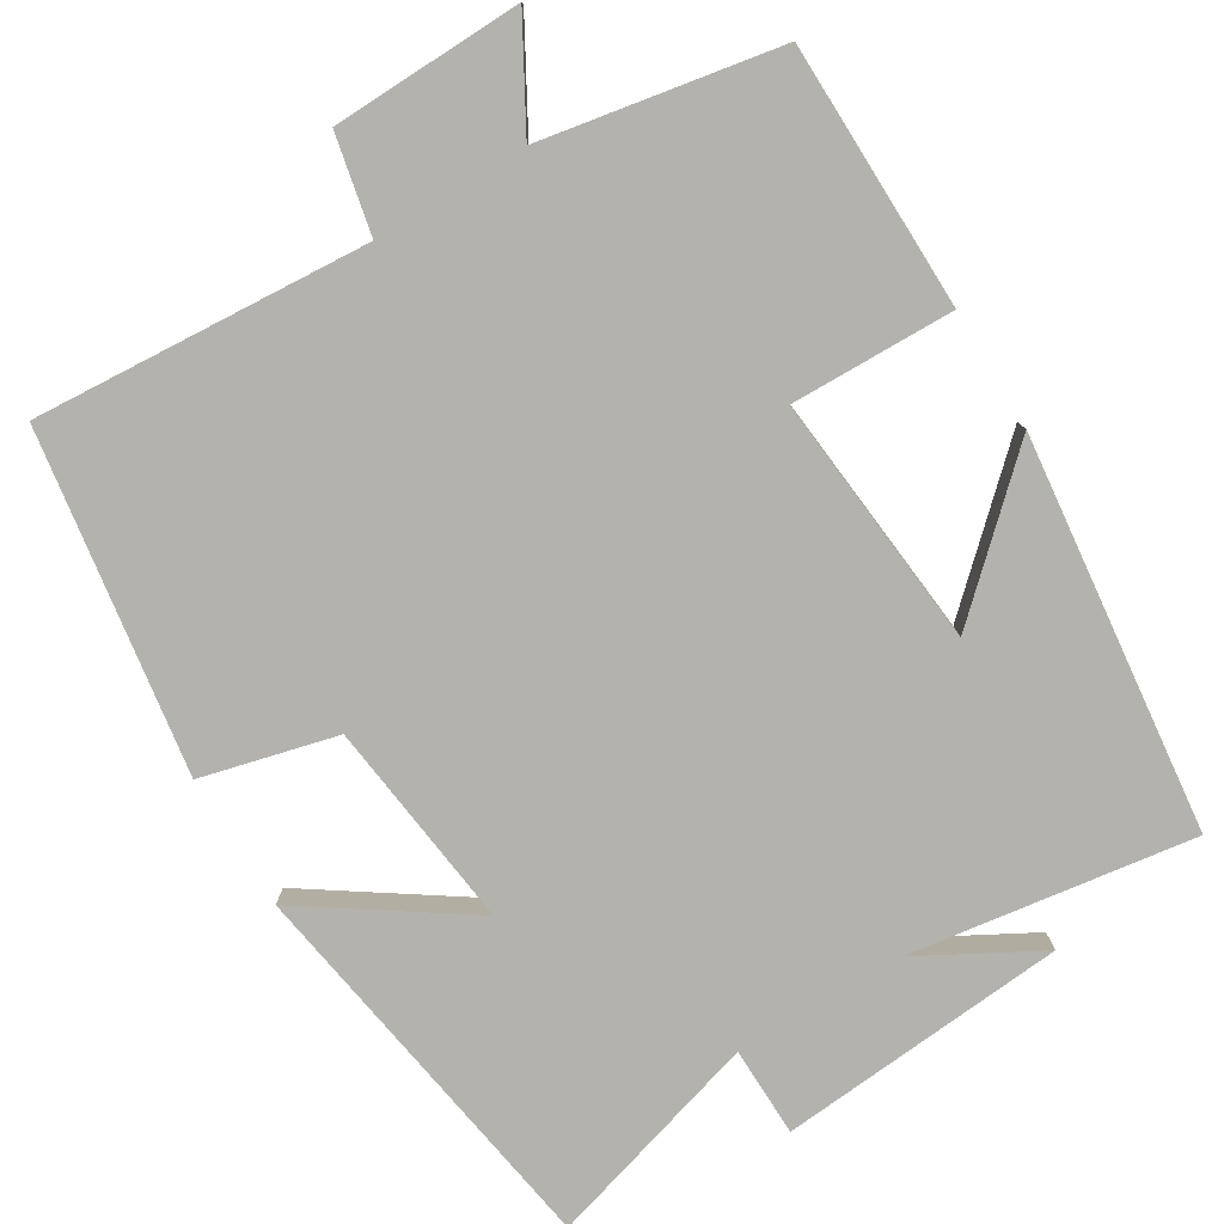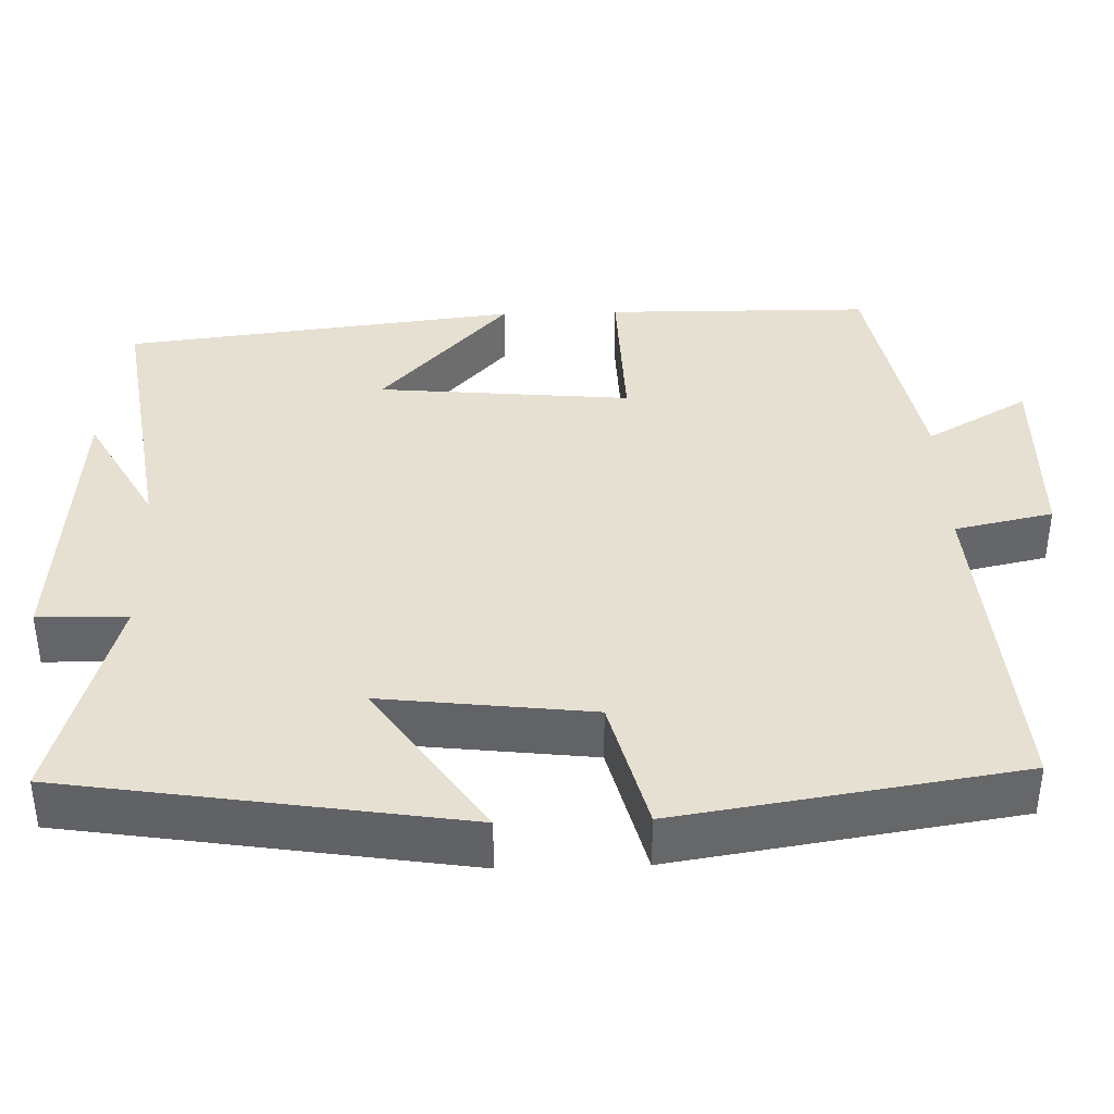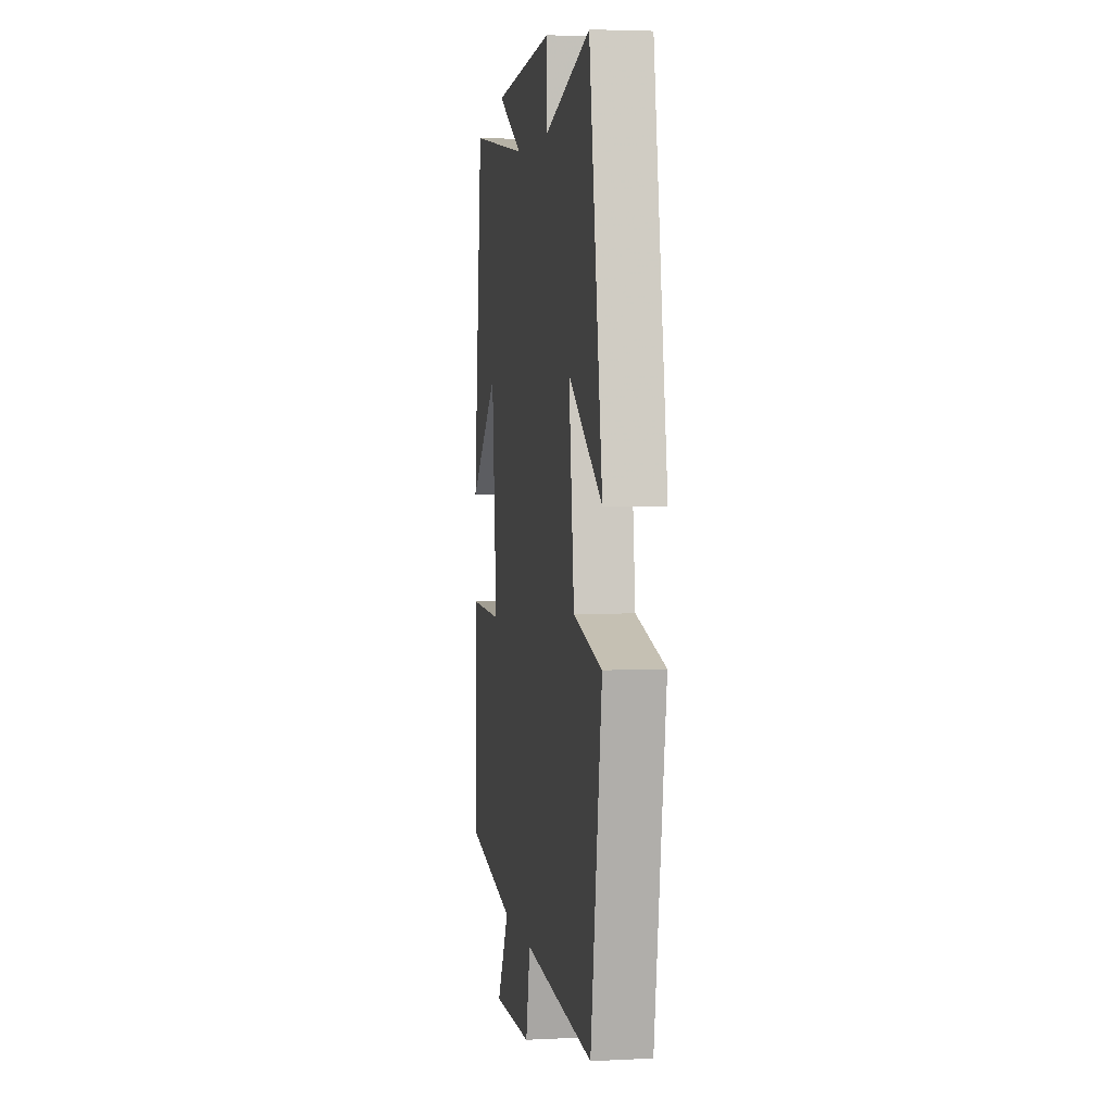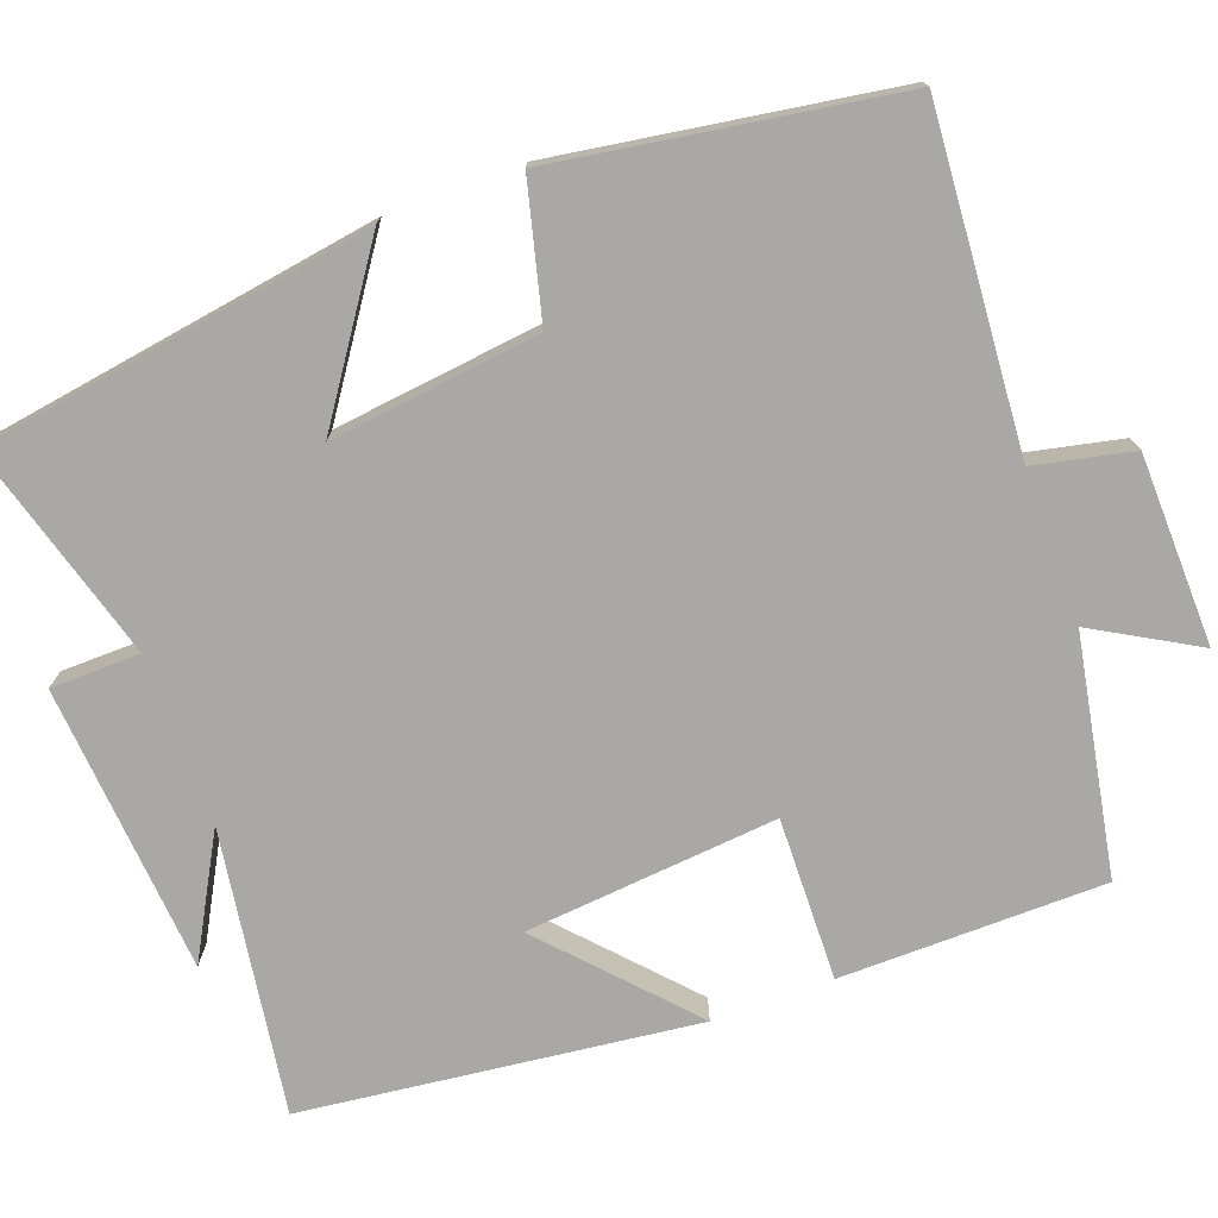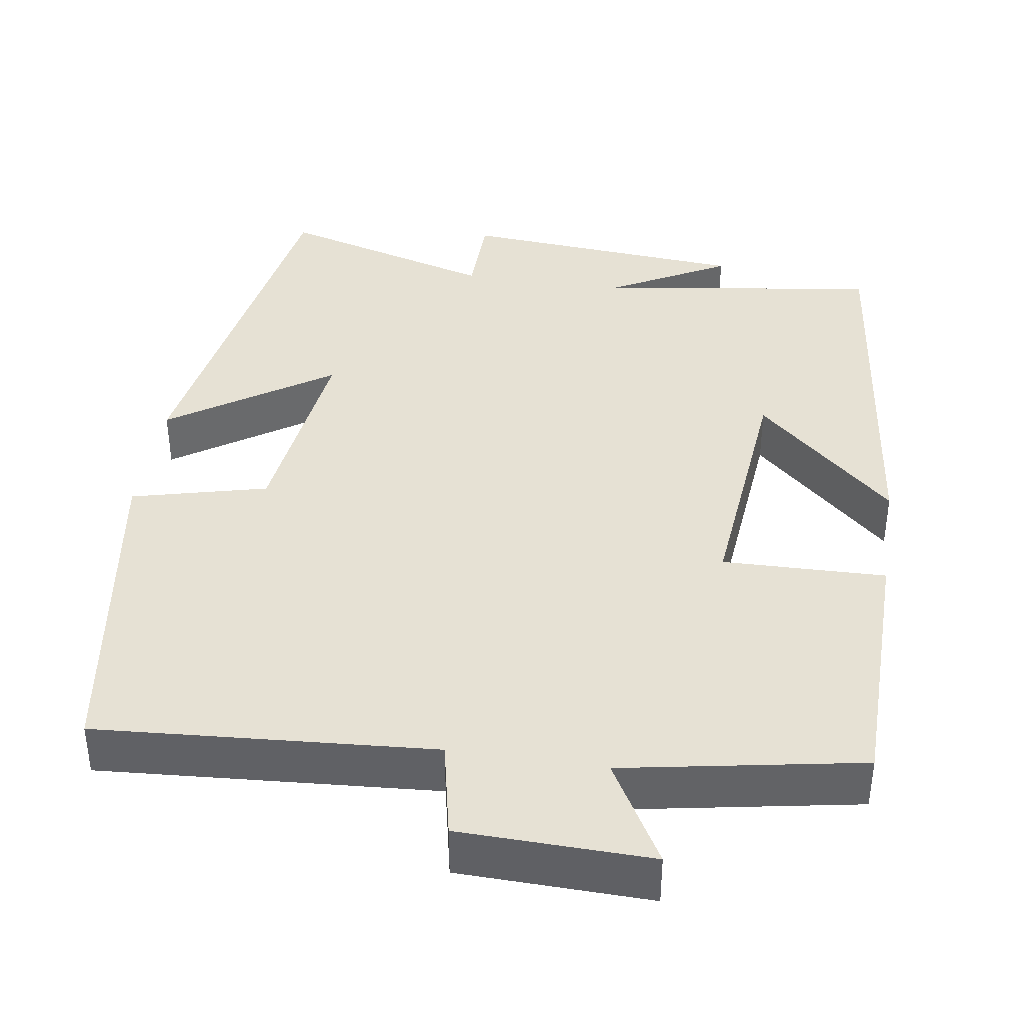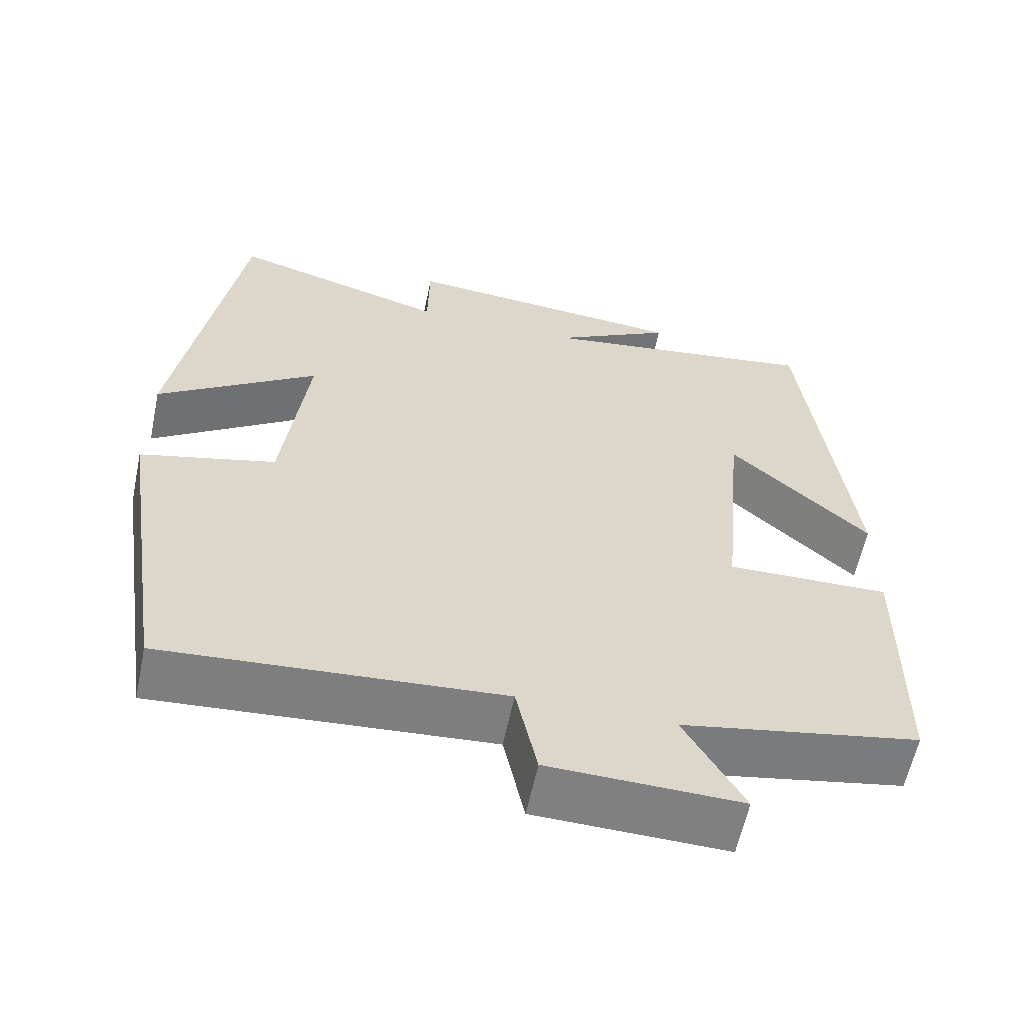
<metadata>
{"format":"obj","ext":"obj","renderer":"f3d","projection":"perspective","resolution":1024,"background":"white","views":[{"elev":-79.6,"azim":-148.6,"up":"+Y"},{"elev":38.5,"azim":88.2,"up":"+Y"},{"elev":3.7,"azim":80.5,"up":"+Z"},{"elev":-75.0,"azim":110.1,"up":"+Y"},{"elev":39.2,"azim":-171.2,"up":"+Y"},{"elev":-60.1,"azim":168.2,"up":"+Z"}]}
</metadata>
<code>
v 0.433 0.07 -0.531
v 0.004 0.07 -0.5
v -0.023 0.07 -0.626
v -0.267 0.07 -0.632
v -0.192 0.07 -0.5
v -0.496 0.07 -0.444
v -0.5 0.07 -0.105
v -0.291 0.07 -0.11
v -0.321 0.07 0.214
v -0.5 0.07 0.049
v -0.441 0.07 0.554
v -0.077 0.07 0.5
v -0.231 0.07 0.585
v 0.139 0.07 0.615
v 0.141 0.07 0.5
v 0.42 0.07 0.581
v 0.5 0.07 0.076
v 0.295 0.07 0.216
v 0.327 0.07 -0.052
v 0.5 0.07 -0.096
v 0.433 0 -0.531
v 0.004 0 -0.5
v -0.023 0 -0.626
v -0.267 0 -0.632
v -0.192 0 -0.5
v -0.496 0 -0.444
v -0.5 0 -0.105
v -0.291 0 -0.11
v -0.321 0 0.214
v -0.5 0 0.049
v -0.441 0 0.554
v -0.077 0 0.5
v -0.231 0 0.585
v 0.139 0 0.615
v 0.141 0 0.5
v 0.42 0 0.581
v 0.5 0 0.076
v 0.295 0 0.216
v 0.327 0 -0.052
v 0.5 0 -0.096
f 19 20 1 2
f 18 19 2
f 15 16 17 18
f 15 18 2
f 12 13 14 15
f 12 15 2 3
f 9 10 11 12
f 8 9 12 3
f 5 6 7 8
f 5 8 3
f 3 4 5
f 22 21 40 39
f 22 39 38
f 38 37 36 35
f 22 38 35
f 35 34 33 32
f 23 22 35 32
f 32 31 30 29
f 23 32 29 28
f 28 27 26 25
f 23 28 25
f 25 24 23
f 1 21 22 2
f 2 22 23 3
f 3 23 24 4
f 4 24 25 5
f 5 25 26 6
f 6 26 27 7
f 7 27 28 8
f 8 28 29 9
f 9 29 30 10
f 10 30 31 11
f 11 31 32 12
f 12 32 33 13
f 13 33 34 14
f 14 34 35 15
f 15 35 36 16
f 16 36 37 17
f 17 37 38 18
f 18 38 39 19
f 19 39 40 20
f 20 40 21 1

</code>
